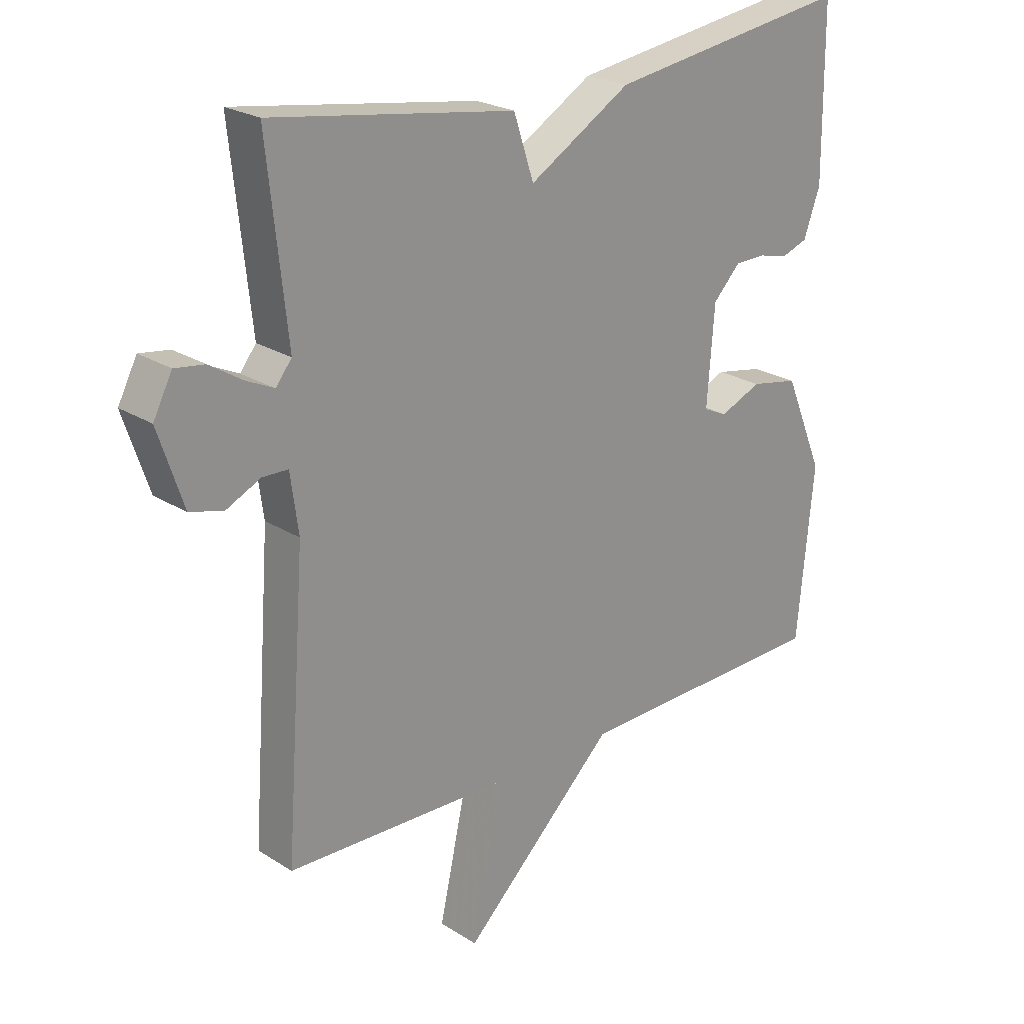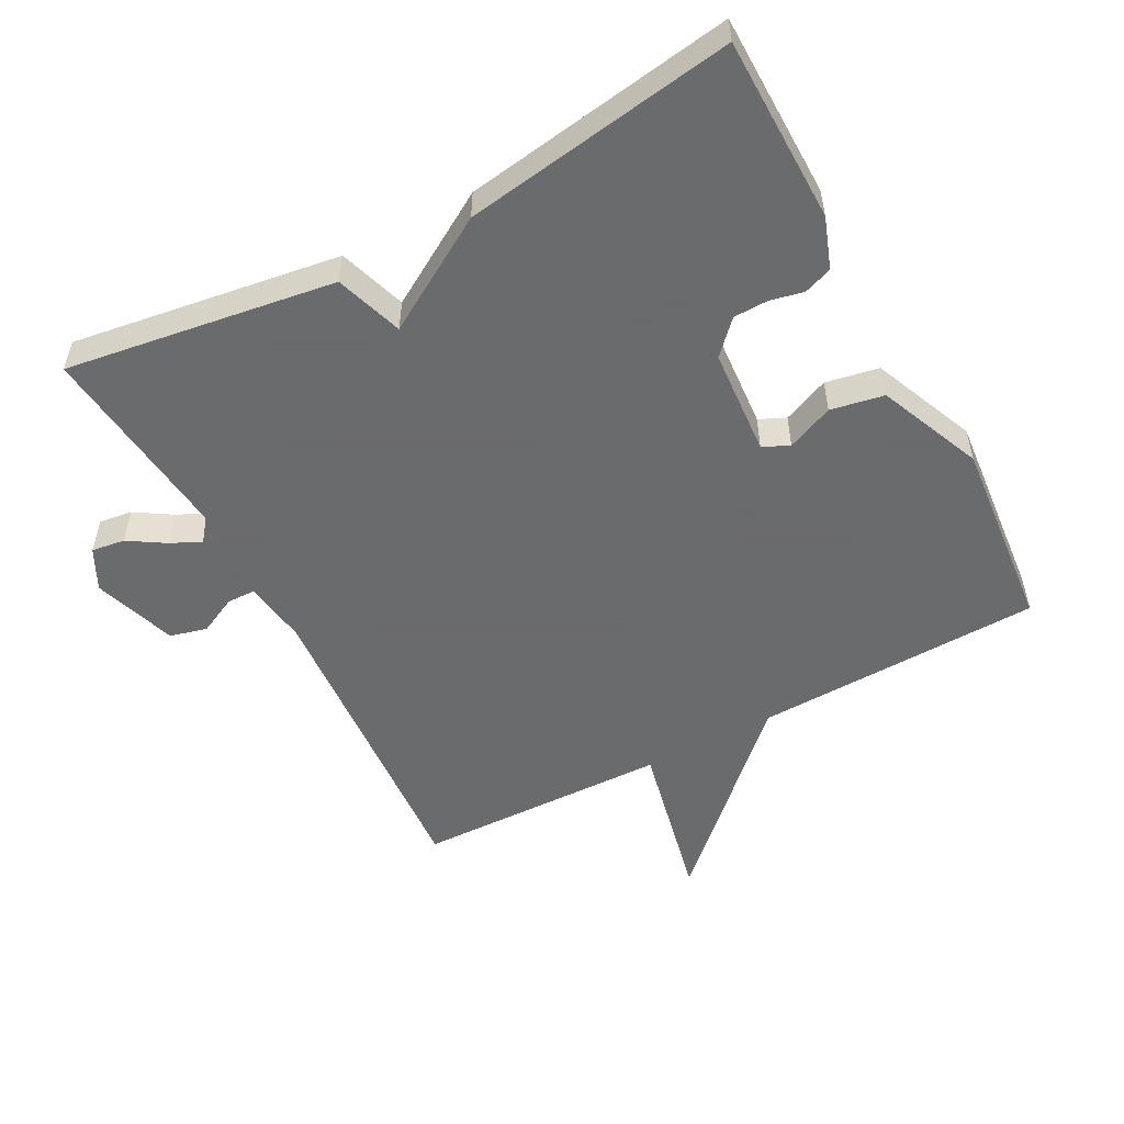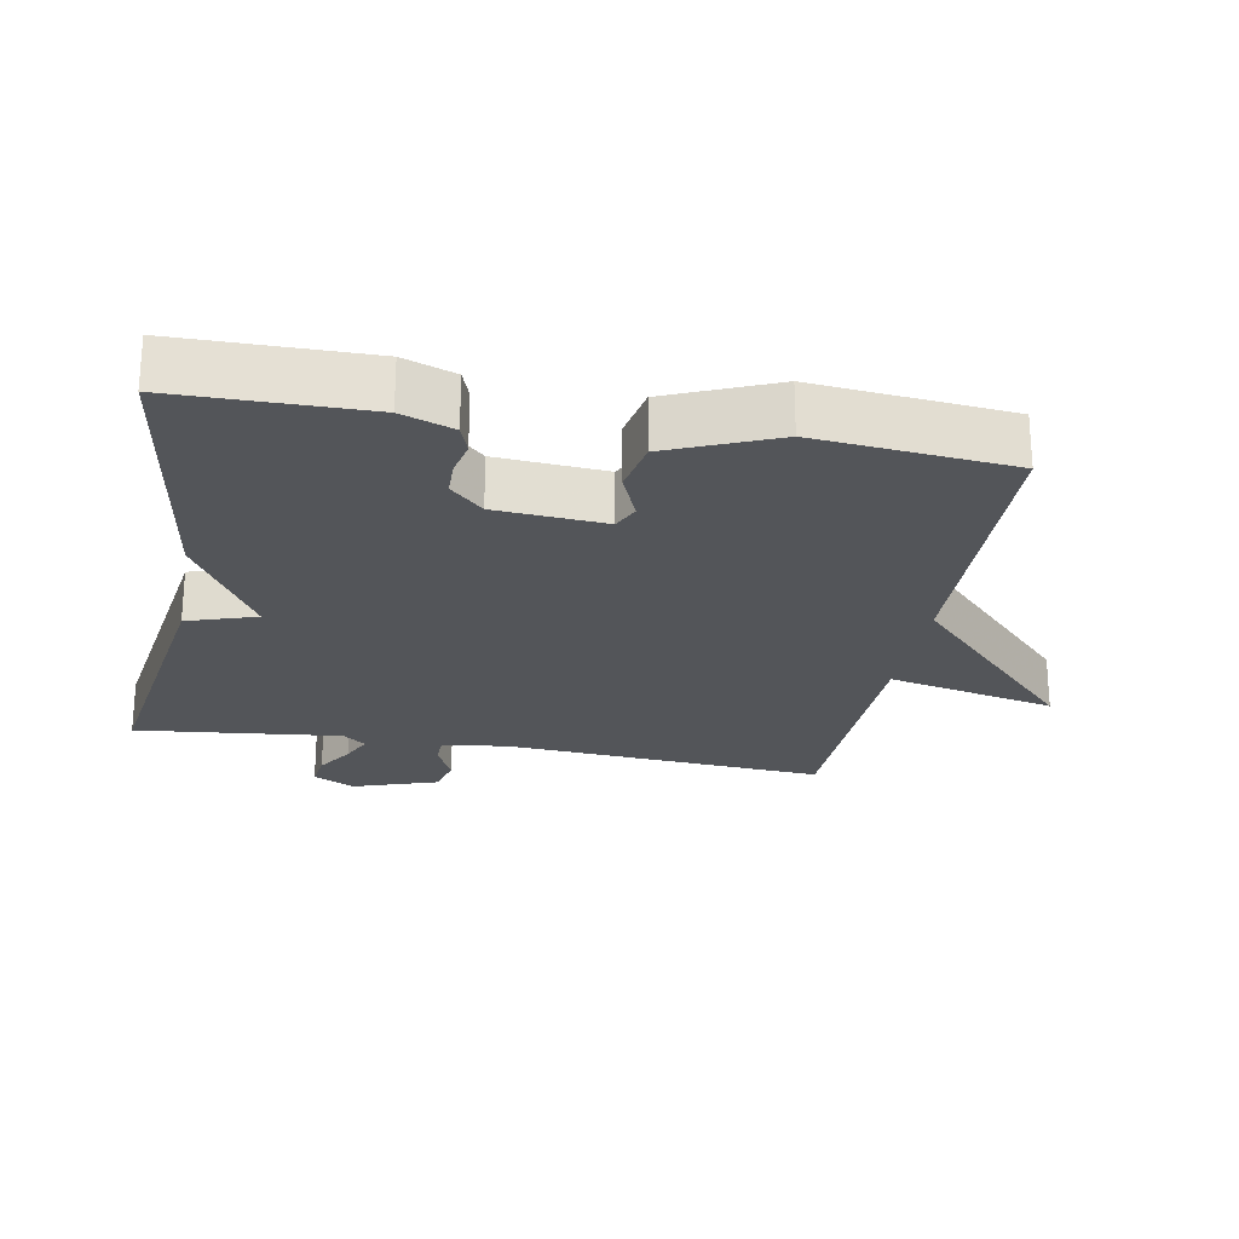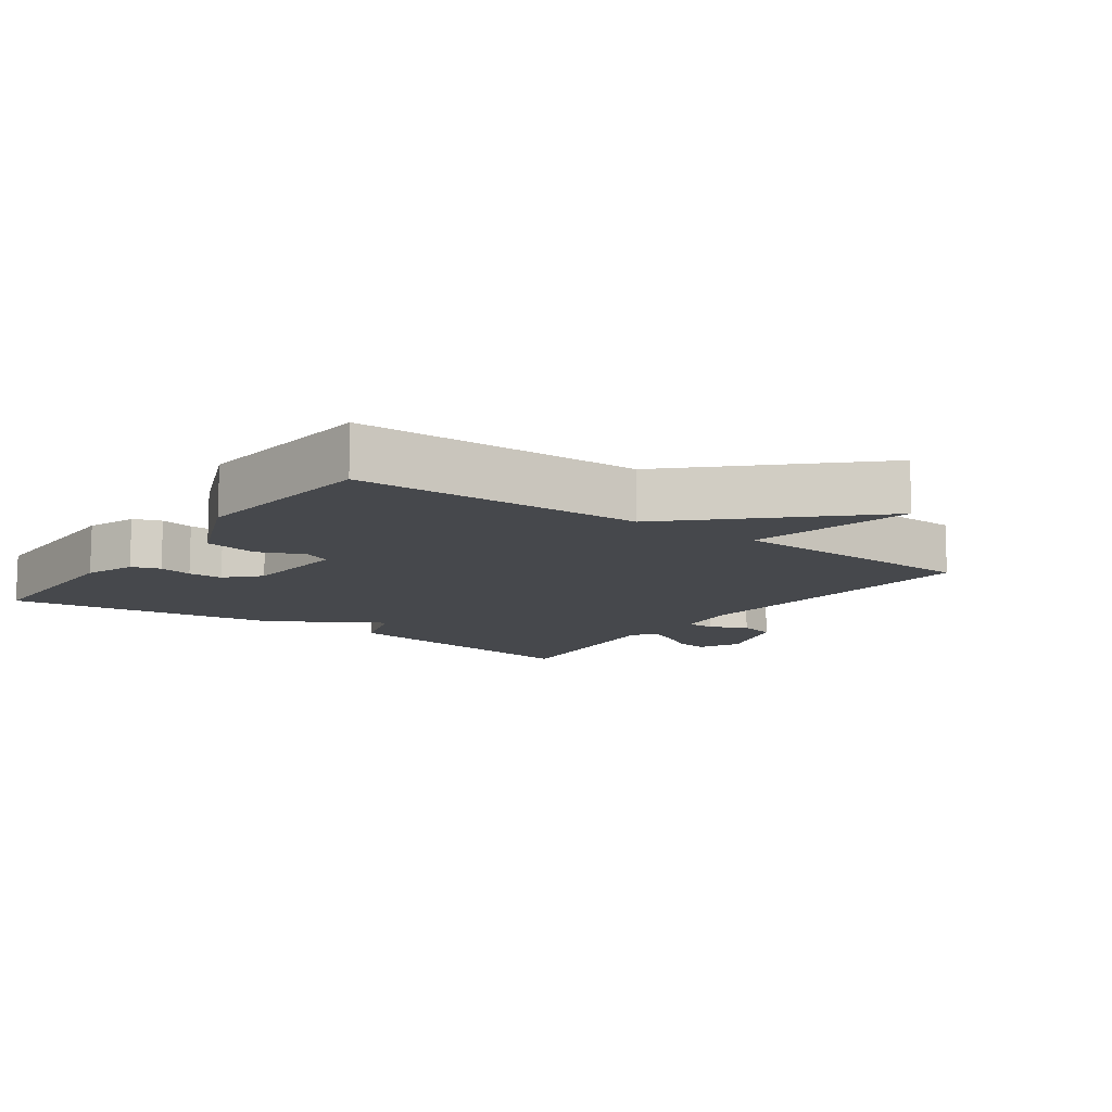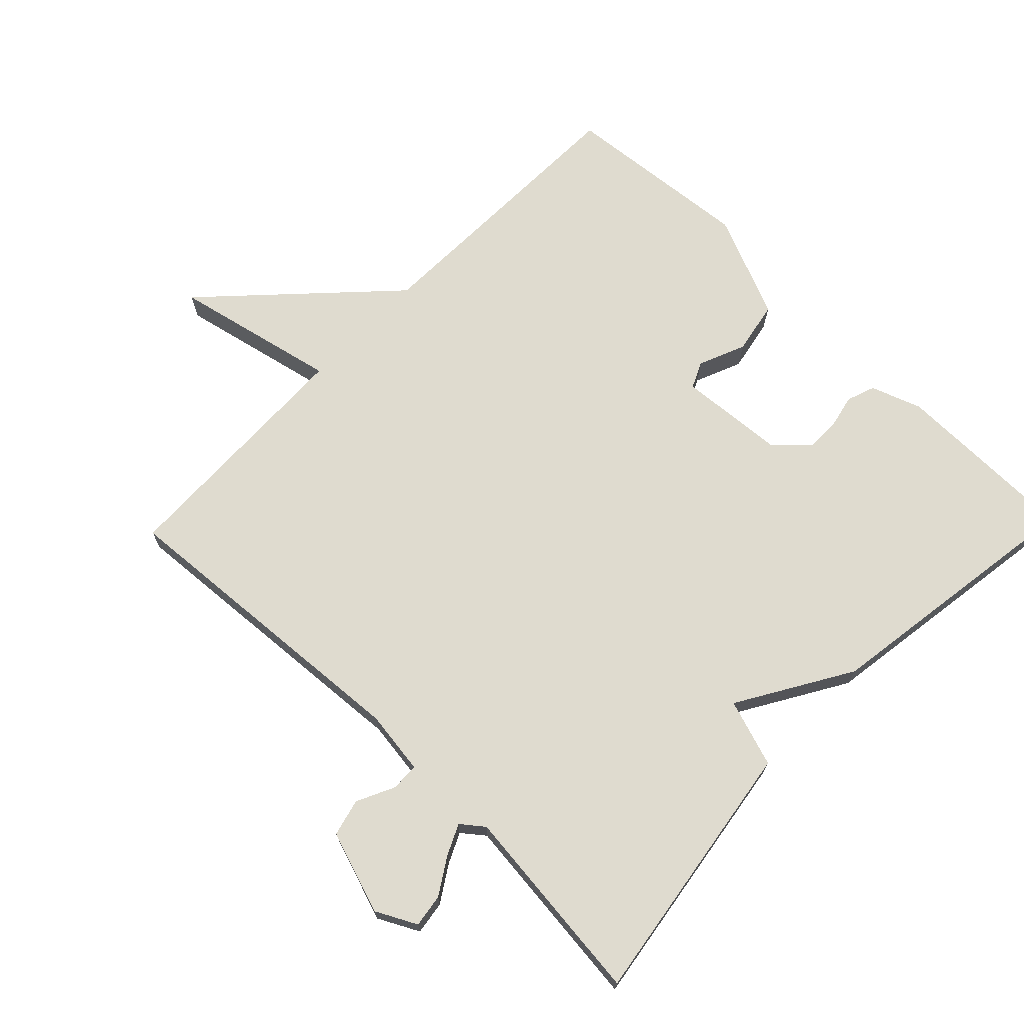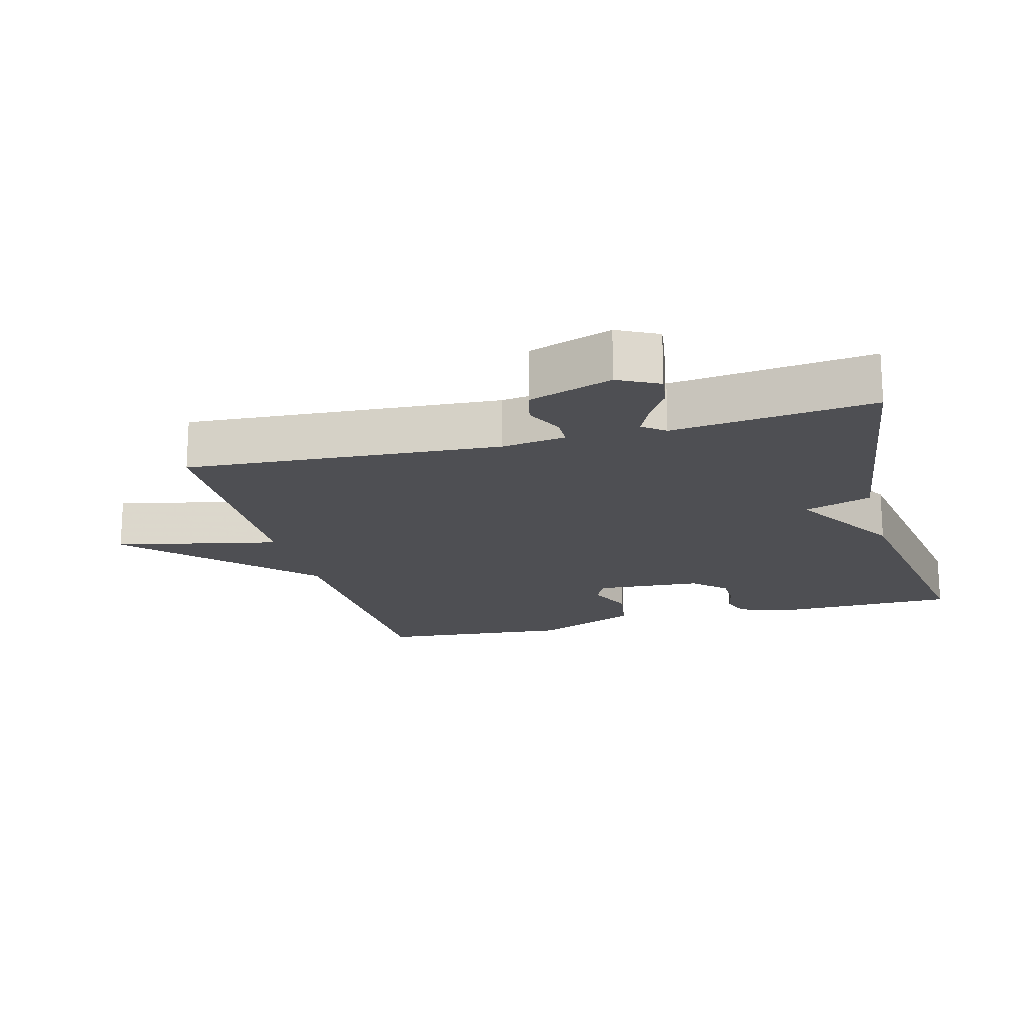
<metadata>
{"format":"obj","ext":"obj","renderer":"f3d","projection":"perspective","resolution":1024,"background":"white","views":[{"elev":23.3,"azim":-43.2,"up":"+Z"},{"elev":-53.2,"azim":28.2,"up":"+Y"},{"elev":-24.1,"azim":79.7,"up":"+Y"},{"elev":-11.4,"azim":144.2,"up":"+Y"},{"elev":70.4,"azim":-45.9,"up":"+Y"},{"elev":-18.1,"azim":-74.8,"up":"+Y"}]}
</metadata>
<code>
v -0.5 0.07 -0.5
v -0.466 0.07 -0.035
v -0.479 0.07 0.06
v -0.521 0.07 0.061
v -0.577 0.07 0.034
v -0.632 0.07 0.048
v -0.673 0.07 0.171
v -0.642 0.07 0.231
v -0.593 0.07 0.224
v -0.539 0.07 0.19
v -0.494 0.07 0.169
v -0.468 0.07 0.202
v -0.5 0.07 0.5
v -0.102 0.07 0.44
v -0.069 0.07 0.34
v 0.098 0.07 0.44
v 0.5 0.07 0.5
v 0.502 0.07 0.226
v 0.475 0.07 0.151
v 0.433 0.07 0.136
v 0.383 0.07 0.147
v 0.332 0.07 0.146
v 0.287 0.07 0.099
v 0.275 0.07 -0.059
v 0.314 0.07 -0.077
v 0.383 0.07 -0.048
v 0.462 0.07 -0.063
v 0.527 0.07 -0.217
v 0.5 0.07 -0.5
v 0.075 0.07 -0.511
v -0.179 0.07 -0.755
v -0.125 0.07 -0.511
v -0.5 0 -0.5
v -0.466 0 -0.035
v -0.479 0 0.06
v -0.521 0 0.061
v -0.577 0 0.034
v -0.632 0 0.048
v -0.673 0 0.171
v -0.642 0 0.231
v -0.593 0 0.224
v -0.539 0 0.19
v -0.494 0 0.169
v -0.468 0 0.202
v -0.5 0 0.5
v -0.102 0 0.44
v -0.069 0 0.34
v 0.098 0 0.44
v 0.5 0 0.5
v 0.502 0 0.226
v 0.475 0 0.151
v 0.433 0 0.136
v 0.383 0 0.147
v 0.332 0 0.146
v 0.287 0 0.099
v 0.275 0 -0.059
v 0.314 0 -0.077
v 0.383 0 -0.048
v 0.462 0 -0.063
v 0.527 0 -0.217
v 0.5 0 -0.5
v 0.075 0 -0.511
v -0.179 0 -0.755
v -0.125 0 -0.511
f 30 31 32
f 30 32 1
f 29 30 1
f 28 29 1
f 27 28 1
f 26 27 1
f 25 26 1
f 24 25 1 2
f 23 24 2 3
f 22 23 3 4
f 19 20 21
f 18 19 21
f 17 18 21
f 16 17 21
f 15 16 21
f 15 21 22
f 12 13 14 15
f 15 22 4
f 12 15 4
f 11 12 4
f 8 9 10
f 7 8 10
f 6 7 10
f 5 6 10
f 4 5 10
f 4 10 11
f 64 63 62
f 33 64 62
f 33 62 61
f 33 61 60
f 33 60 59
f 33 59 58
f 33 58 57
f 34 33 57 56
f 35 34 56 55
f 36 35 55 54
f 53 52 51
f 53 51 50
f 53 50 49
f 53 49 48
f 53 48 47
f 54 53 47
f 47 46 45 44
f 36 54 47
f 36 47 44
f 36 44 43
f 42 41 40
f 42 40 39
f 42 39 38
f 42 38 37
f 42 37 36
f 43 42 36
f 1 33 34 2
f 2 34 35 3
f 3 35 36 4
f 4 36 37 5
f 5 37 38 6
f 6 38 39 7
f 7 39 40 8
f 8 40 41 9
f 9 41 42 10
f 10 42 43 11
f 11 43 44 12
f 12 44 45 13
f 13 45 46 14
f 14 46 47 15
f 15 47 48 16
f 16 48 49 17
f 17 49 50 18
f 18 50 51 19
f 19 51 52 20
f 20 52 53 21
f 21 53 54 22
f 22 54 55 23
f 23 55 56 24
f 24 56 57 25
f 25 57 58 26
f 26 58 59 27
f 27 59 60 28
f 28 60 61 29
f 29 61 62 30
f 30 62 63 31
f 31 63 64 32
f 32 64 33 1

</code>
